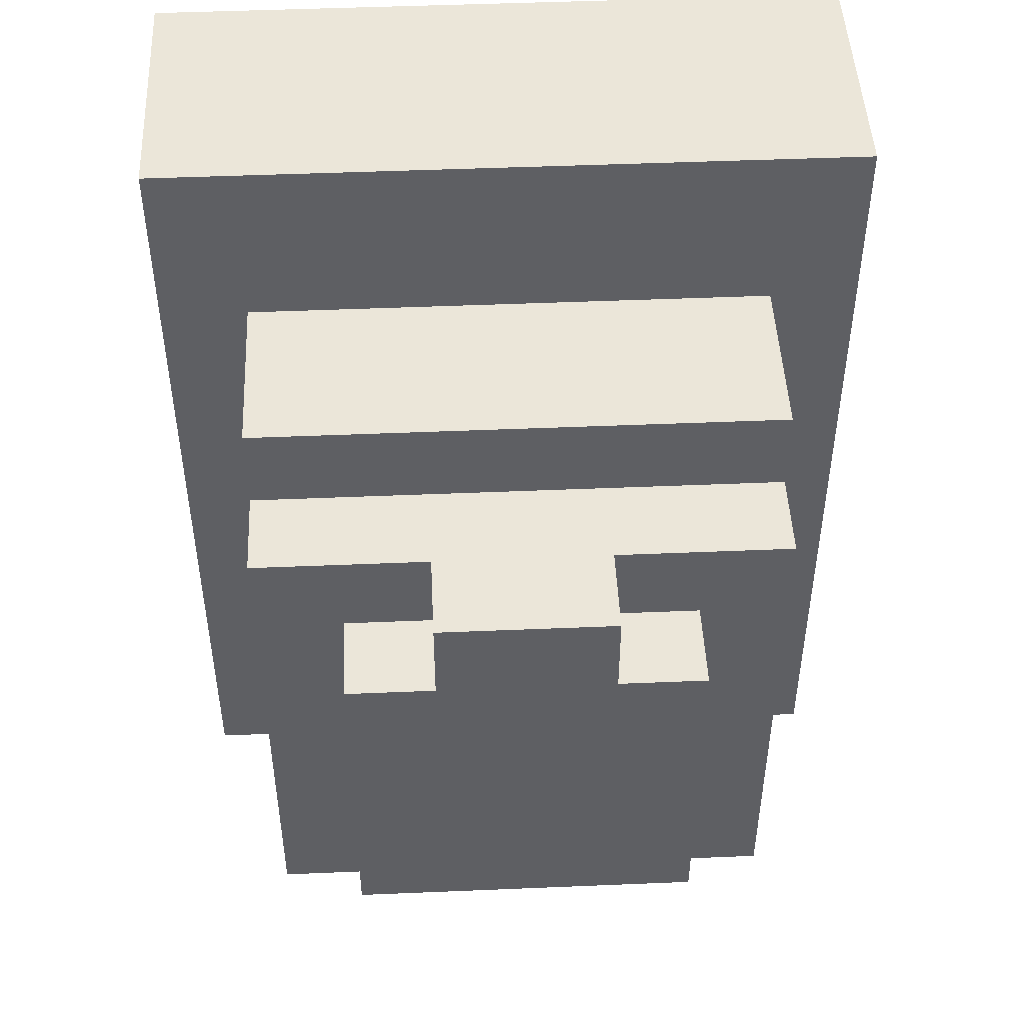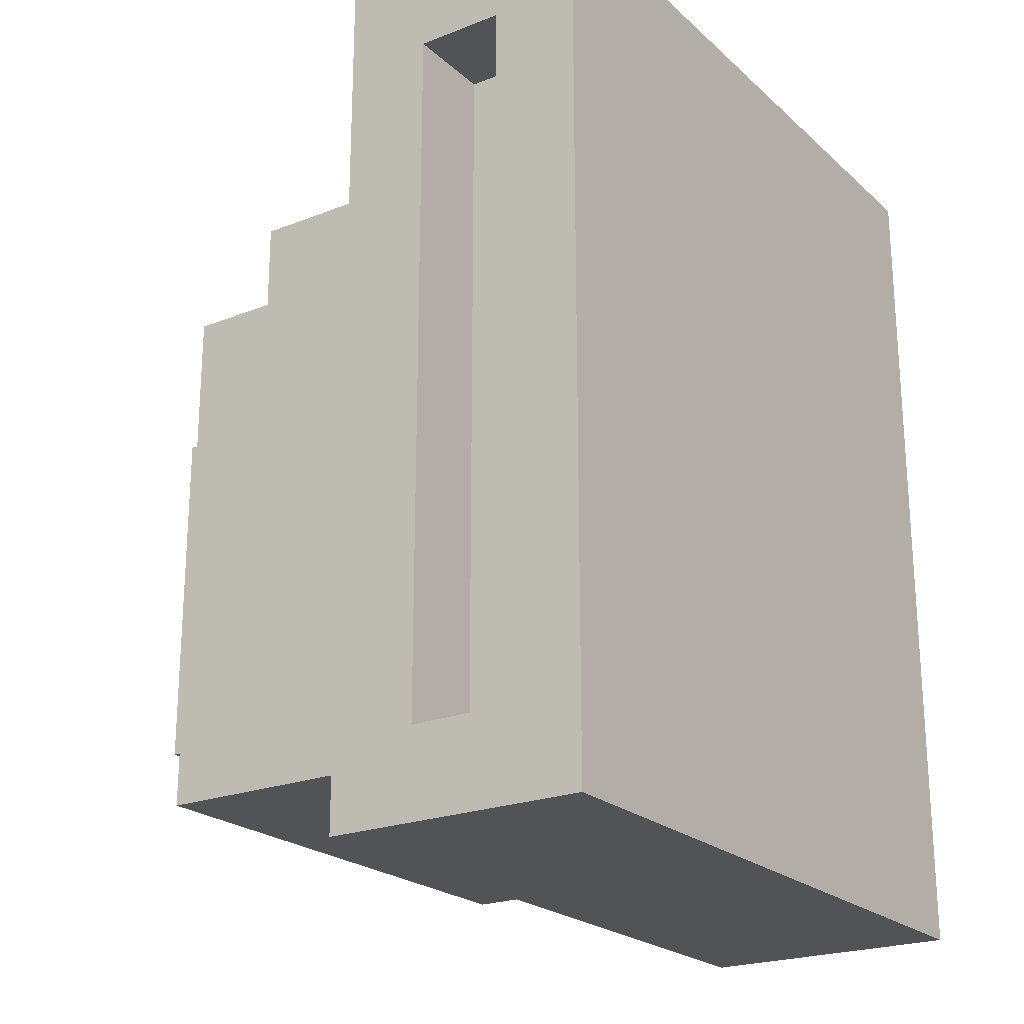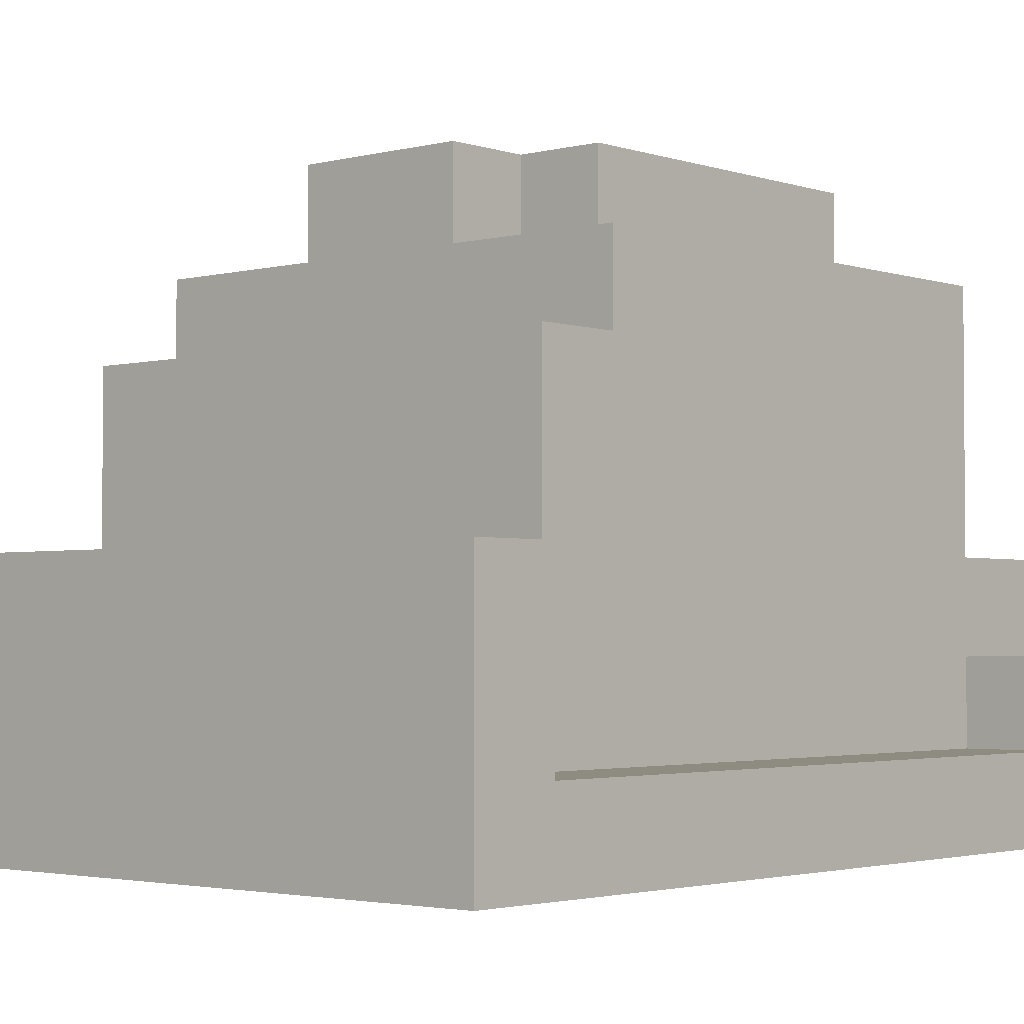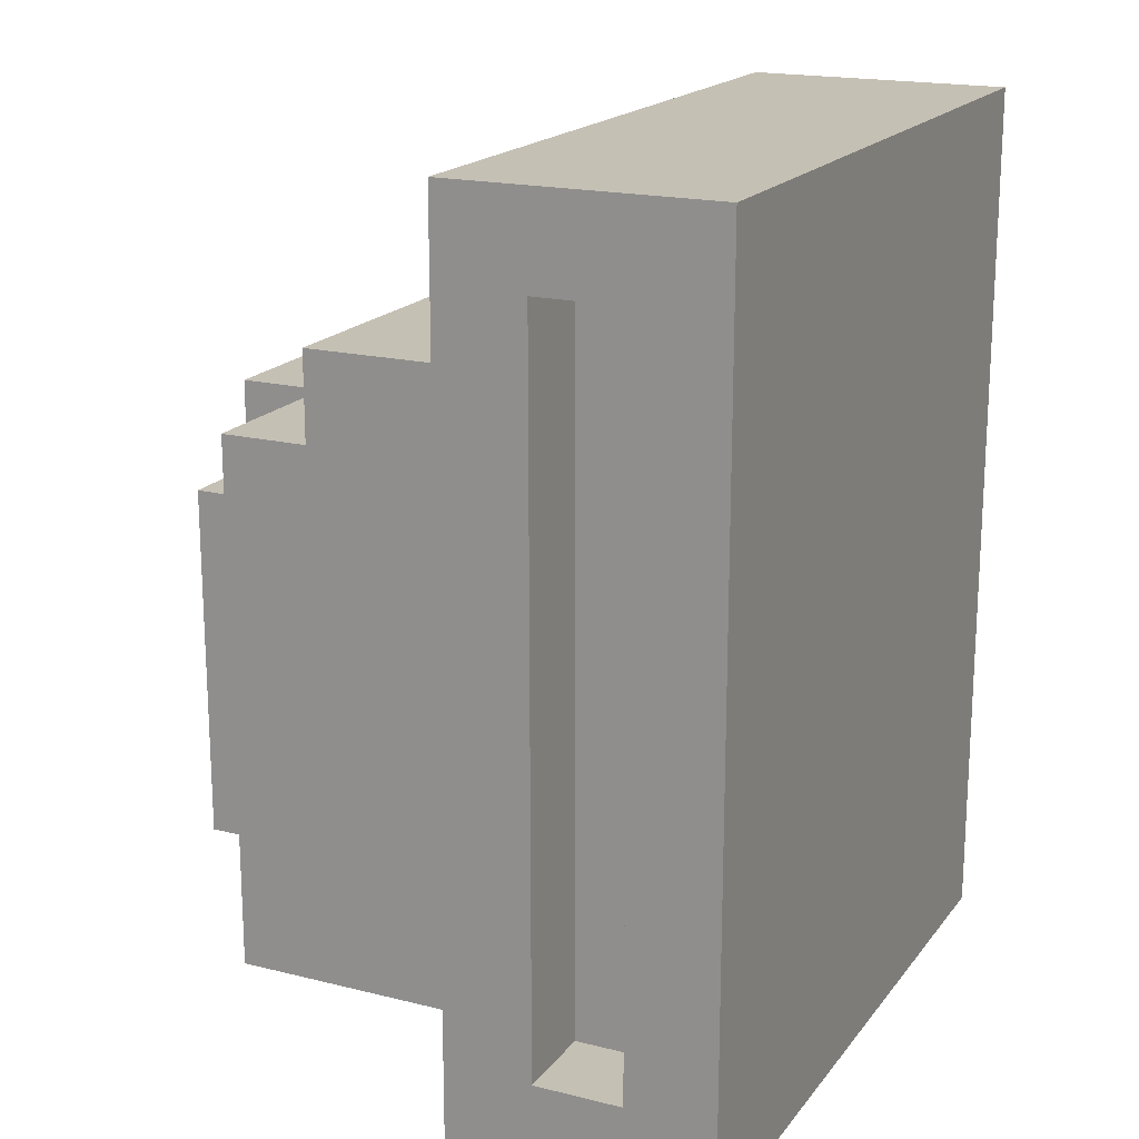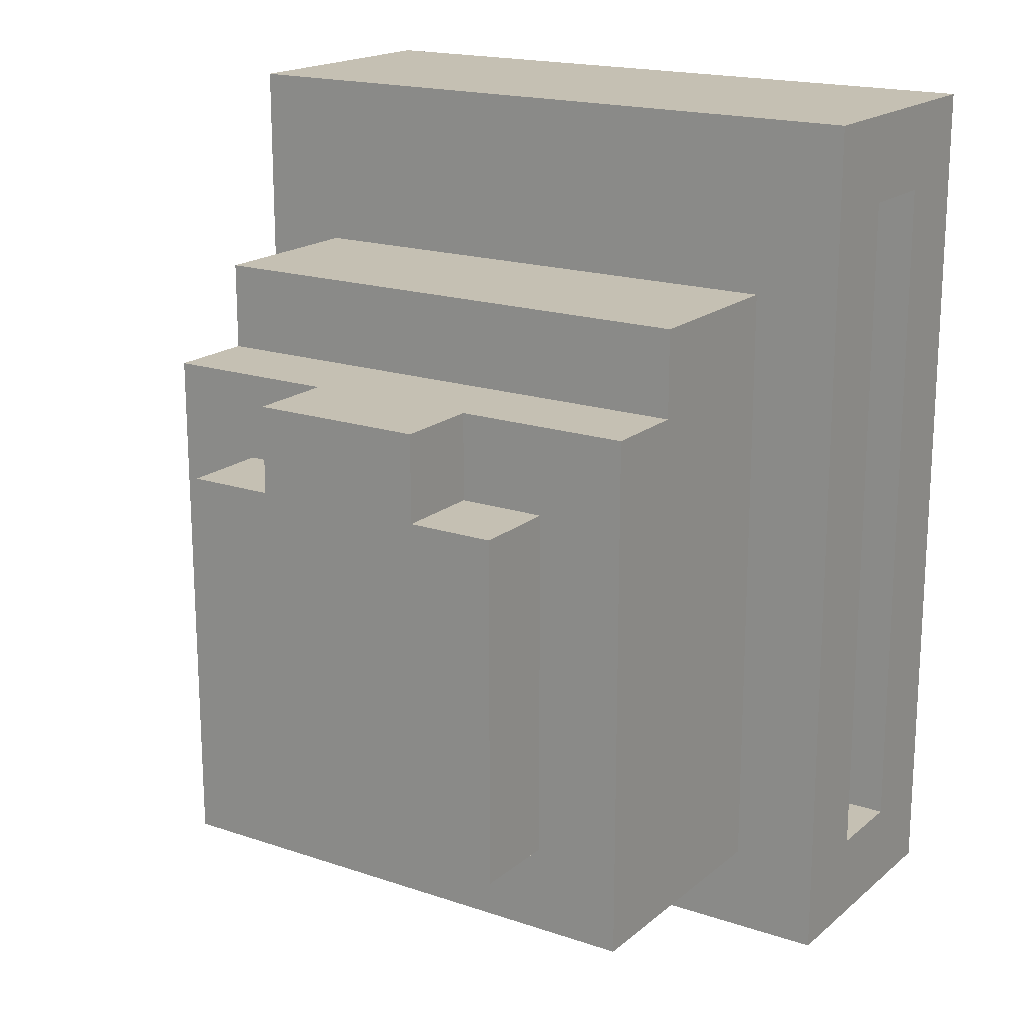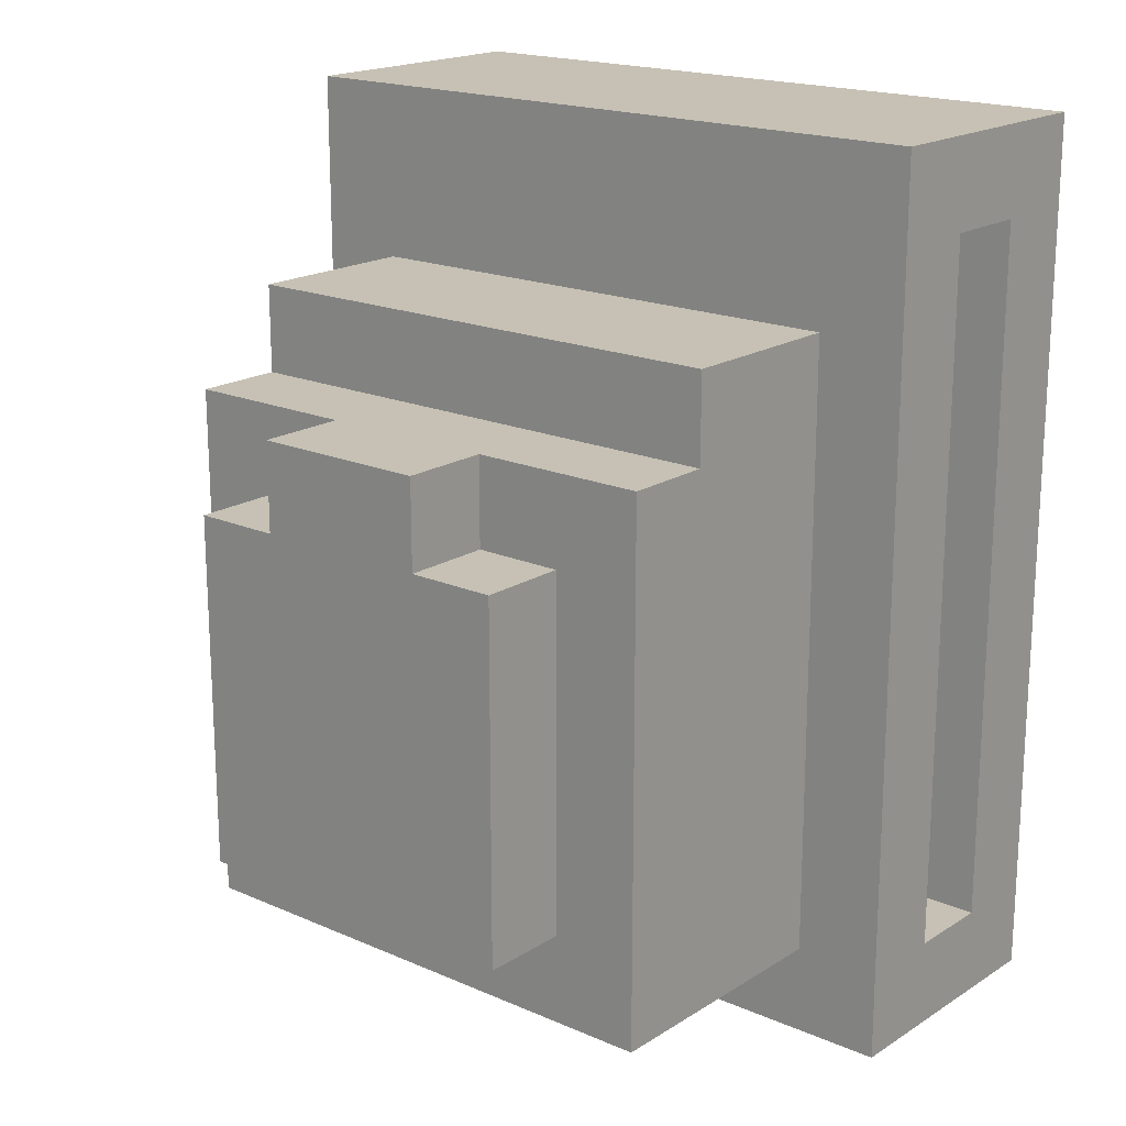
<metadata>
{"format":"obj","ext":"obj","renderer":"f3d","projection":"perspective","resolution":1024,"background":"white","views":[{"elev":47.8,"azim":177.3,"up":"+Z"},{"elev":-22.4,"azim":-55.9,"up":"+Z"},{"elev":-2.7,"azim":41.4,"up":"+Y"},{"elev":18.4,"azim":-64.4,"up":"+Z"},{"elev":18.1,"azim":-146.8,"up":"+Z"},{"elev":18.5,"azim":-140.1,"up":"+Z"}]}
</metadata>
<code>
o
v -0.4 0 0.5
v -0.4 0 -0.5
v -0.4 0.1 0.4
v -0.4 0.1 -0.4
v -0.4 0.2 0.4
v -0.4 0.2 -0.4
v -0.4 0.3 0.5
v -0.4 0.3 -0.5
v -0.3 0.1 0.4
v -0.3 0.1 -0.4
v -0.3 0.2 0.4
v -0.3 0.2 -0.4
v -0.3 0.3 0.3
v -0.3 0.3 0.2
v -0.3 0.3 -0.4
v -0.3 0.5 0.3
v -0.3 0.5 0.2
v -0.3 0.6 0.2
v -0.3 0.6 -0.4
v -0.2 0.6 0.1
v -0.2 0.6 -0.3
v -0.2 0.7 0.1
v -0.2 0.7 -0.3
v -0.1 0.6 0.2
v -0.1 0.6 0.1
v -0.1 0.7 0.2
v -0.1 0.7 0.1
v 0.1 0.6 0.2
v 0.1 0.6 0.1
v 0.1 0.7 0.2
v 0.1 0.7 0.1
v 0.2 0.6 0.1
v 0.2 0.6 -0.3
v 0.2 0.7 0.1
v 0.2 0.7 -0.3
v 0.3 0.1 0.4
v 0.3 0.1 -0.4
v 0.3 0.2 0.4
v 0.3 0.2 -0.4
v 0.3 0.3 0.3
v 0.3 0.3 0.2
v 0.3 0.3 -0.4
v 0.3 0.5 0.3
v 0.3 0.5 0.2
v 0.3 0.6 0.2
v 0.3 0.6 -0.4
v 0.4 0 0.5
v 0.4 0 -0.5
v 0.4 0.1 0.4
v 0.4 0.1 -0.4
v 0.4 0.2 0.4
v 0.4 0.2 -0.4
v 0.4 0.3 0.5
v 0.4 0.3 -0.5
v -0.4 0 0.5
v -0.4 0.3 0.5
v -0.3 0 0.5
v -0.3 0.3 0.5
v 0.3 0 0.5
v 0.3 0.3 0.5
v 0.4 0 0.5
v 0.4 0.3 0.5
v -0.3 0.3 0.3
v -0.3 0.5 0.3
v 0.3 0.3 0.3
v 0.3 0.5 0.3
v -0.3 0.5 0.2
v -0.3 0.6 0.2
v -0.1 0.6 0.2
v -0.1 0.7 0.2
v 0.1 0.6 0.2
v 0.1 0.7 0.2
v 0.3 0.5 0.2
v 0.3 0.6 0.2
v -0.2 0.6 0.1
v -0.2 0.7 0.1
v -0.1 0.6 0.1
v -0.1 0.7 0.1
v 0.1 0.6 0.1
v 0.1 0.7 0.1
v 0.2 0.6 0.1
v 0.2 0.7 0.1
v -0.4 0.1 -0.4
v -0.4 0.2 -0.4
v -0.3 0.1 -0.4
v -0.3 0.2 -0.4
v 0.3 0.1 -0.4
v 0.3 0.2 -0.4
v 0.4 0.1 -0.4
v 0.4 0.2 -0.4
v -0.4 0.1 0.4
v -0.4 0.2 0.4
v -0.3 0.1 0.4
v -0.3 0.2 0.4
v 0.3 0.1 0.4
v 0.3 0.2 0.4
v 0.4 0.1 0.4
v 0.4 0.2 0.4
v -0.2 0.6 -0.3
v -0.2 0.7 -0.3
v 0.2 0.6 -0.3
v 0.2 0.7 -0.3
v -0.3 0.3 -0.4
v -0.3 0.6 -0.4
v 0.3 0.3 -0.4
v 0.3 0.6 -0.4
v -0.4 0 -0.5
v -0.4 0.3 -0.5
v -0.3 0 -0.5
v -0.3 0.3 -0.5
v -0.2 0.1 -0.5
v -0.2 0.2 -0.5
v -0.1 0.1 -0.5
v -0.1 0.2 -0.5
v 0.1 0.1 -0.5
v 0.1 0.2 -0.5
v 0.2 0.1 -0.5
v 0.2 0.2 -0.5
v 0.3 0 -0.5
v 0.3 0.3 -0.5
v 0.4 0 -0.5
v 0.4 0.3 -0.5
v -0.4 0 0.5
v -0.3 0 0.5
v 0.3 0 0.5
v 0.4 0 0.5
v -0.3 0 0.4
v 0.3 0 0.4
v -0.4 0 -0.5
v -0.3 0 -0.5
v 0.3 0 -0.5
v 0.4 0 -0.5
v -0.4 0.2 0.4
v -0.3 0.2 0.4
v 0.3 0.2 0.4
v 0.4 0.2 0.4
v -0.4 0.2 -0.4
v -0.3 0.2 -0.4
v 0.3 0.2 -0.4
v 0.4 0.2 -0.4
v -0.4 0.1 0.4
v -0.3 0.1 0.4
v 0.3 0.1 0.4
v 0.4 0.1 0.4
v -0.4 0.1 -0.4
v -0.3 0.1 -0.4
v 0.3 0.1 -0.4
v 0.4 0.1 -0.4
v -0.4 0.3 0.5
v -0.3 0.3 0.5
v 0.3 0.3 0.5
v 0.4 0.3 0.5
v -0.3 0.3 0.3
v 0.3 0.3 0.3
v -0.3 0.3 0.2
v 0.3 0.3 0.2
v -0.3 0.3 -0.4
v 0.3 0.3 -0.4
v -0.4 0.3 -0.5
v -0.3 0.3 -0.5
v 0.3 0.3 -0.5
v 0.4 0.3 -0.5
v -0.3 0.5 0.3
v 0.3 0.5 0.3
v -0.3 0.5 0.2
v 0.3 0.5 0.2
v -0.3 0.6 0.2
v -0.1 0.6 0.2
v 0.1 0.6 0.2
v 0.3 0.6 0.2
v -0.2 0.6 0.1
v -0.1 0.6 0.1
v 0.1 0.6 0.1
v 0.2 0.6 0.1
v -0.2 0.6 -0.3
v 0.2 0.6 -0.3
v -0.3 0.6 -0.4
v 0.3 0.6 -0.4
v -0.1 0.7 0.2
v 0.1 0.7 0.2
v -0.2 0.7 0.1
v -0.1 0.7 0.1
v 0.1 0.7 0.1
v 0.2 0.7 0.1
v -0.2 0.7 -0.3
v 0.2 0.7 -0.3
f 3 2 1
f 4 2 3
f 5 3 1
f 6 2 4
f 7 5 1
f 7 6 5
f 8 2 6
f 8 6 7
f 11 10 9
f 12 10 11
f 16 14 13
f 17 15 14
f 17 14 16
f 18 15 17
f 19 15 18
f 22 21 20
f 23 21 22
f 26 25 24
f 27 25 26
f 28 29 30
f 30 29 31
f 32 33 34
f 34 33 35
f 36 37 38
f 38 37 39
f 40 41 43
f 41 42 44
f 43 41 44
f 44 42 45
f 45 42 46
f 47 48 49
f 49 48 50
f 47 49 51
f 50 48 52
f 47 51 53
f 51 52 53
f 52 48 54
f 53 52 54
f 57 56 55
f 58 56 57
f 59 58 57
f 60 58 59
f 61 60 59
f 62 60 61
f 65 64 63
f 66 64 65
f 69 68 67
f 71 69 67
f 71 70 69
f 72 70 71
f 73 71 67
f 74 71 73
f 77 76 75
f 78 76 77
f 81 80 79
f 82 80 81
f 85 84 83
f 86 84 85
f 89 88 87
f 90 88 89
f 91 92 93
f 93 92 94
f 95 96 97
f 97 96 98
f 99 100 101
f 101 100 102
f 103 104 105
f 105 104 106
f 107 108 109
f 109 108 110
f 109 110 111
f 111 110 112
f 109 111 113
f 111 112 113
f 112 110 114
f 113 112 114
f 109 113 115
f 113 114 115
f 114 110 116
f 115 114 116
f 109 115 117
f 115 116 117
f 116 110 118
f 117 116 118
f 109 117 119
f 117 118 119
f 118 110 120
f 119 118 120
f 119 120 121
f 121 120 122
f 127 124 123
f 127 125 124
f 128 126 125
f 128 125 127
f 129 127 123
f 130 128 127
f 130 127 129
f 131 126 128
f 131 128 130
f 132 126 131
f 137 134 133
f 138 134 137
f 139 136 135
f 140 136 139
f 141 142 145
f 145 142 146
f 143 144 147
f 147 144 148
f 149 150 153
f 150 151 153
f 151 152 154
f 153 151 154
f 149 153 155
f 154 152 156
f 149 155 157
f 156 152 158
f 149 157 159
f 157 158 160
f 159 157 160
f 158 152 161
f 160 158 161
f 161 152 162
f 163 164 165
f 165 164 166
f 167 168 171
f 171 168 172
f 169 170 173
f 173 170 174
f 167 171 175
f 174 170 176
f 167 175 177
f 175 176 177
f 176 170 178
f 177 176 178
f 179 180 182
f 182 180 183
f 181 182 185
f 183 184 185
f 182 183 185
f 185 184 186

</code>
